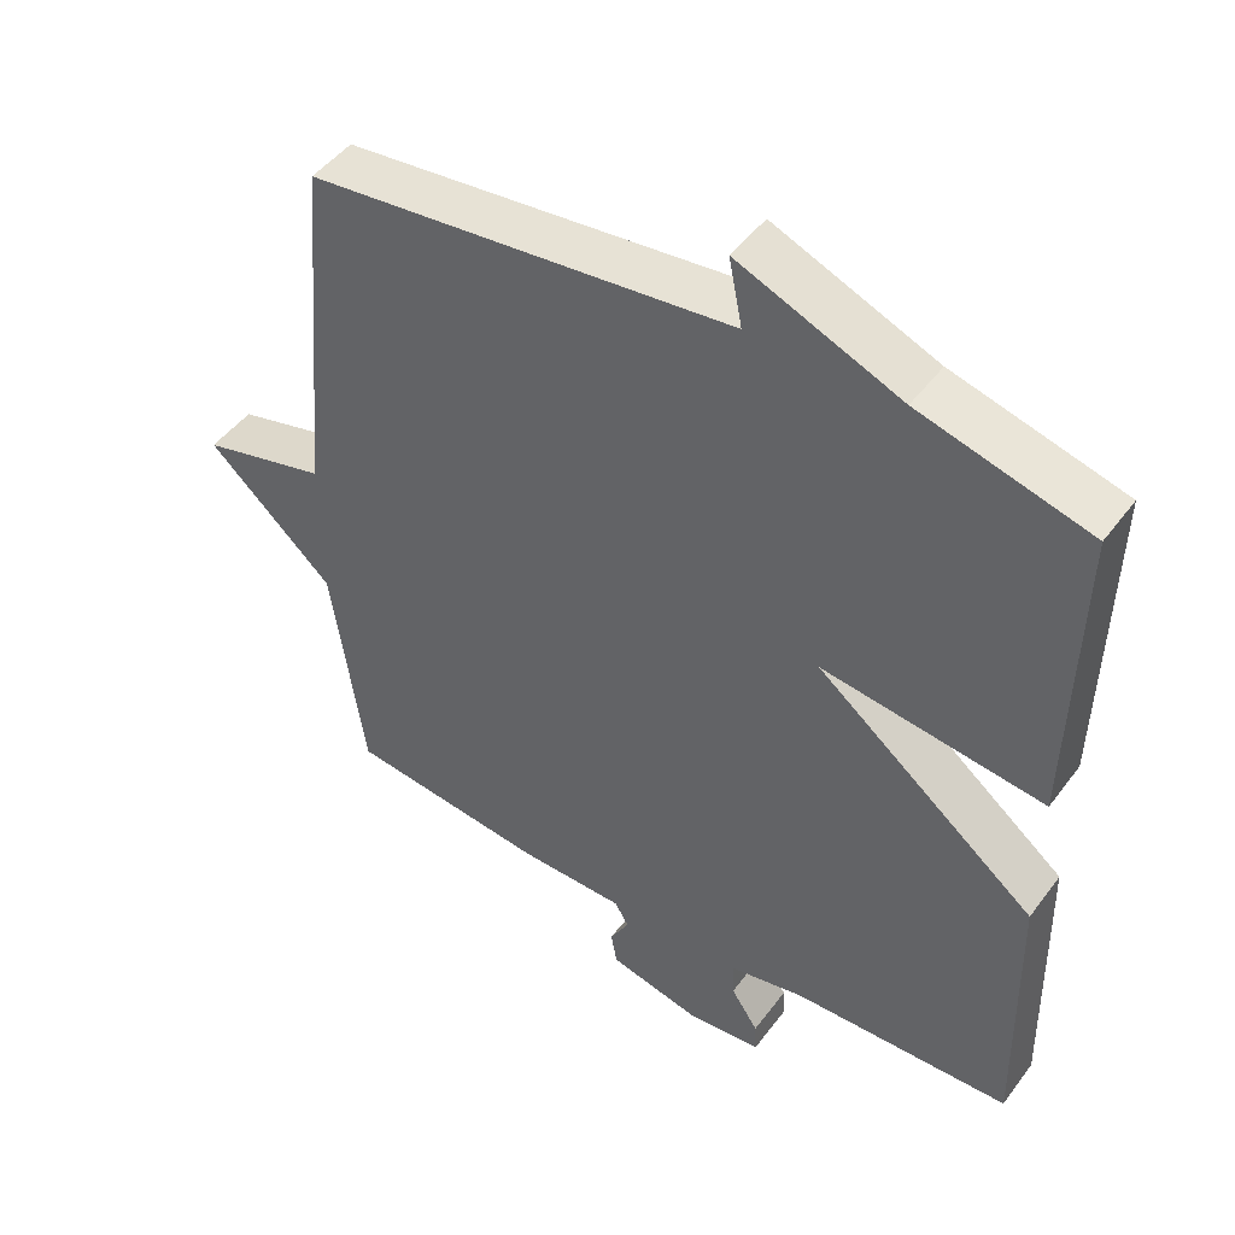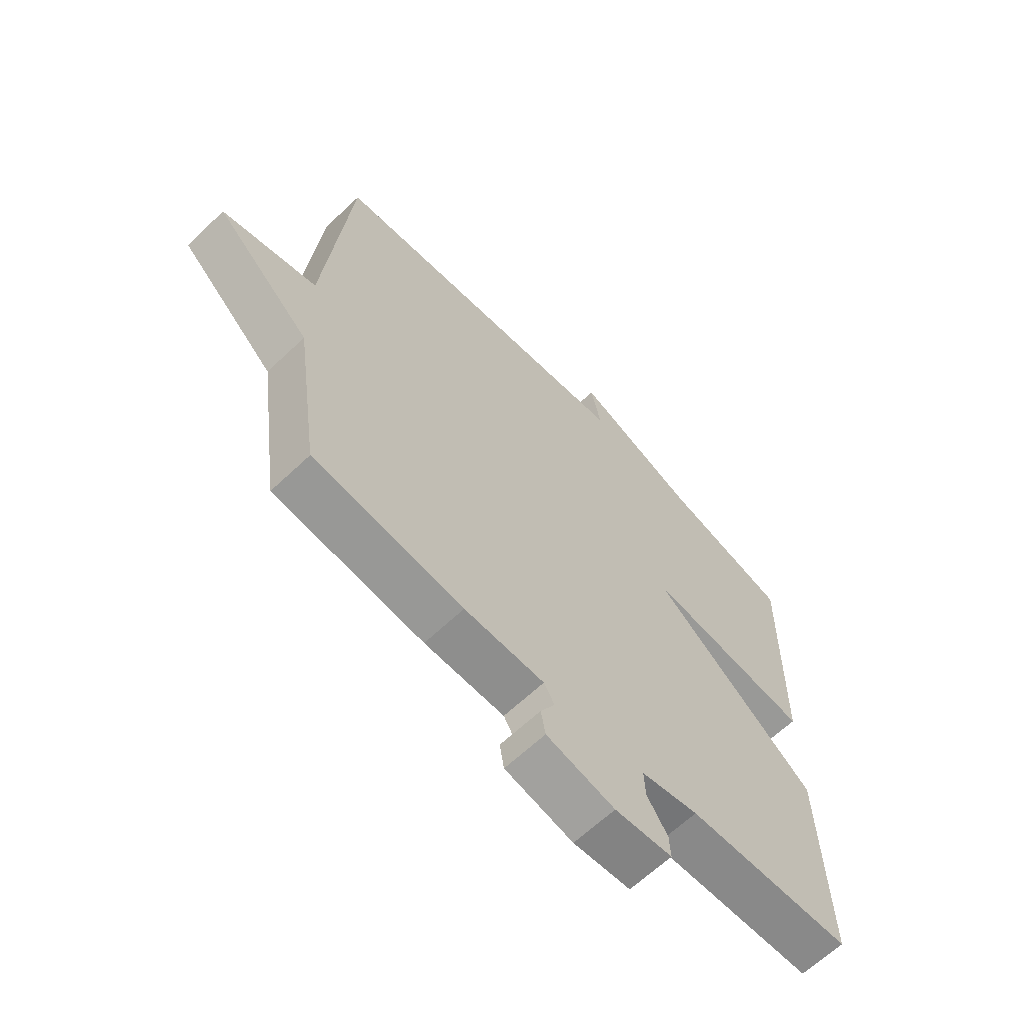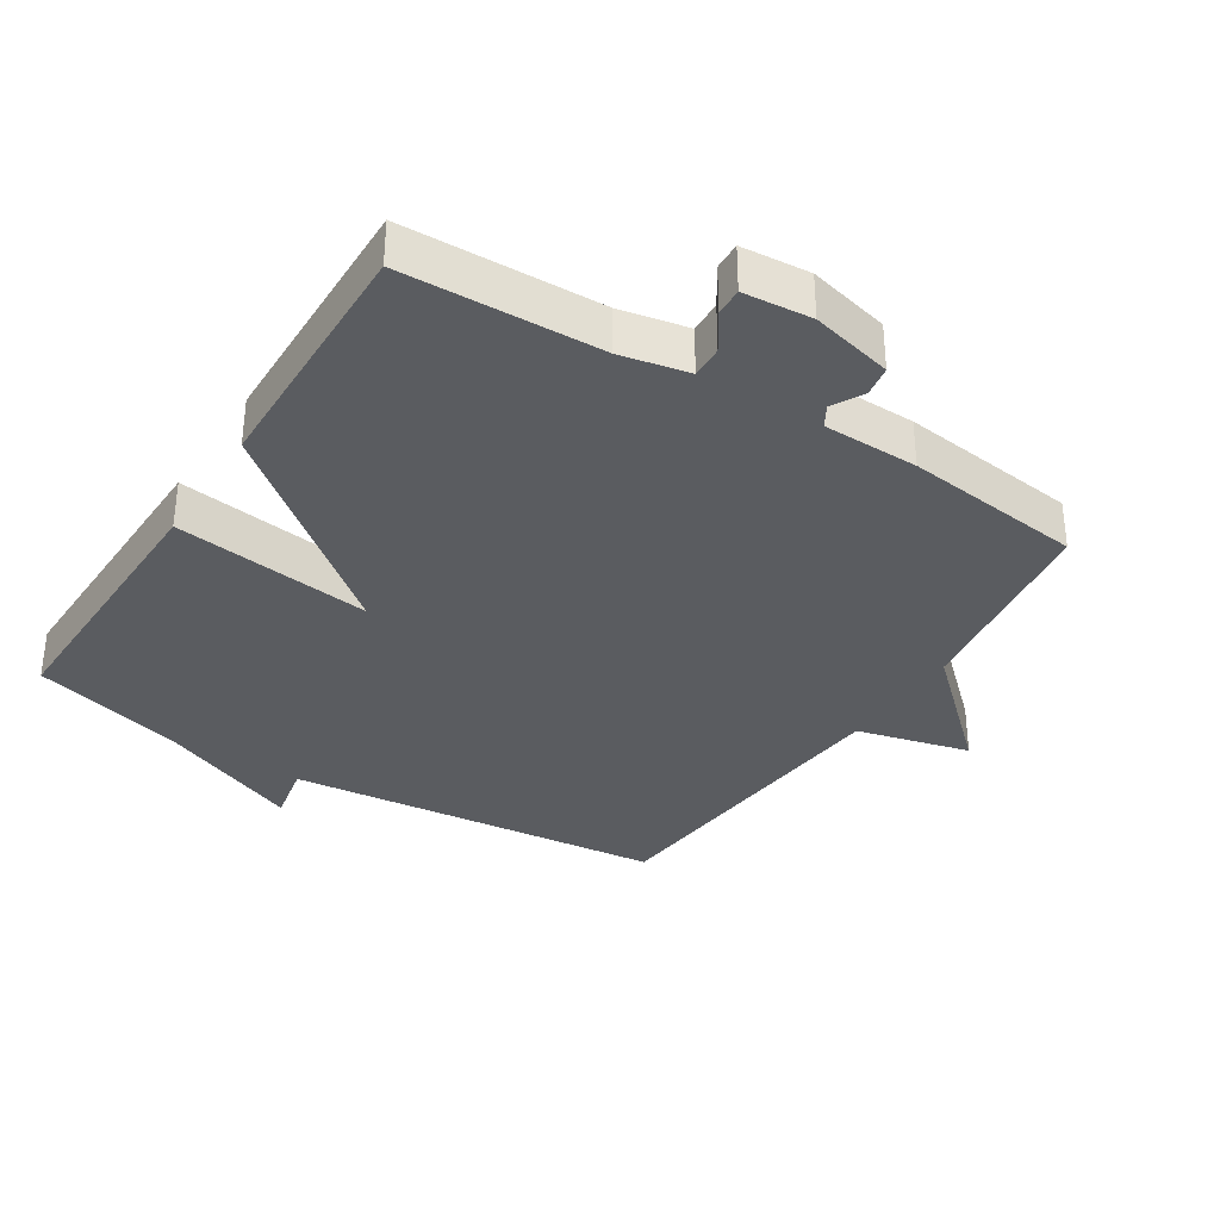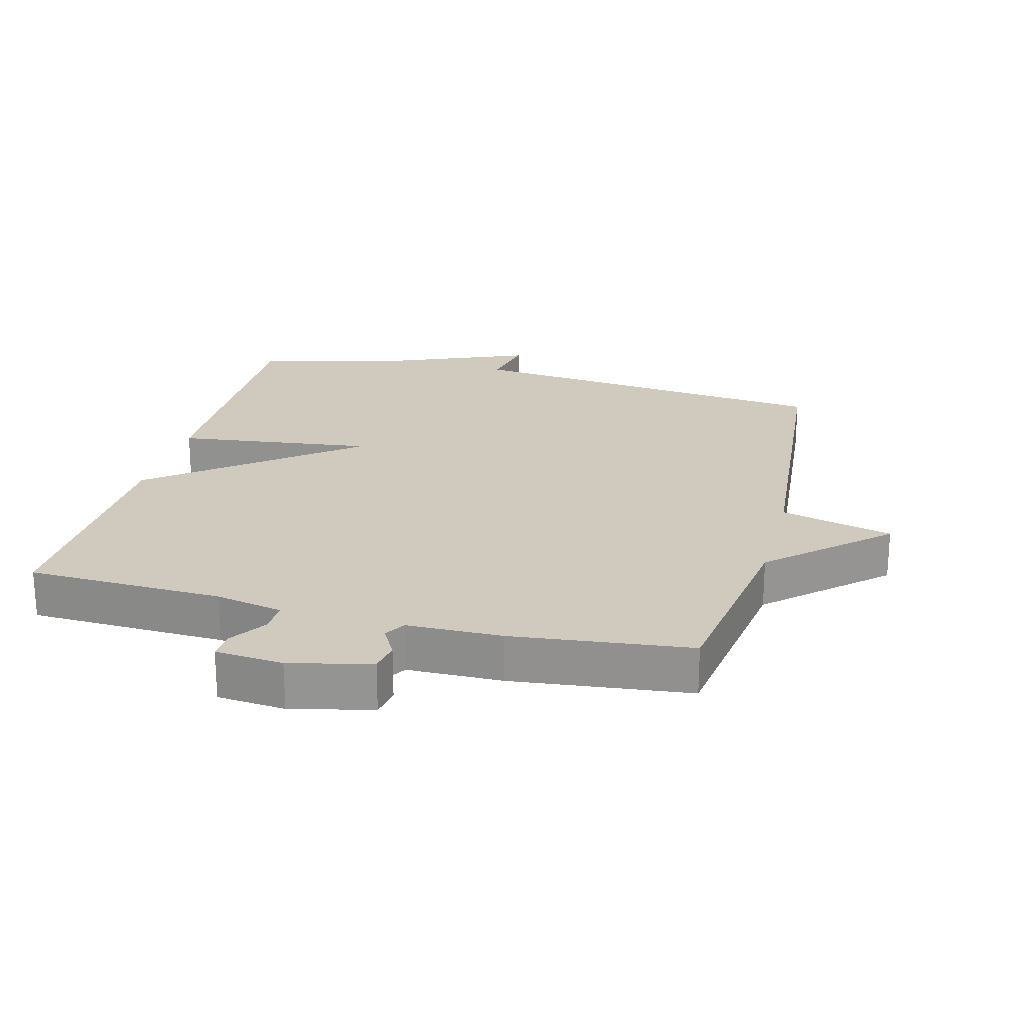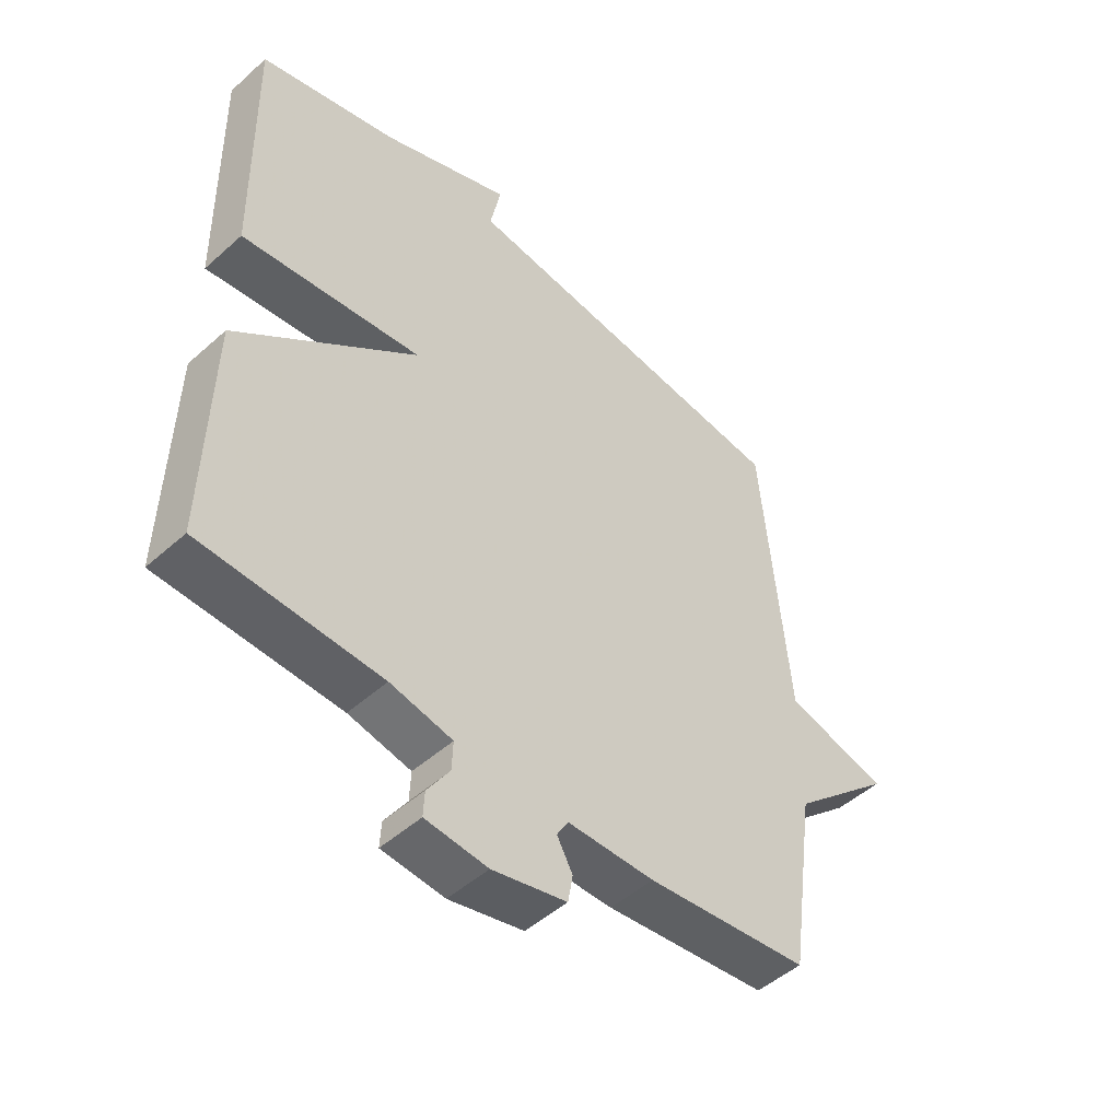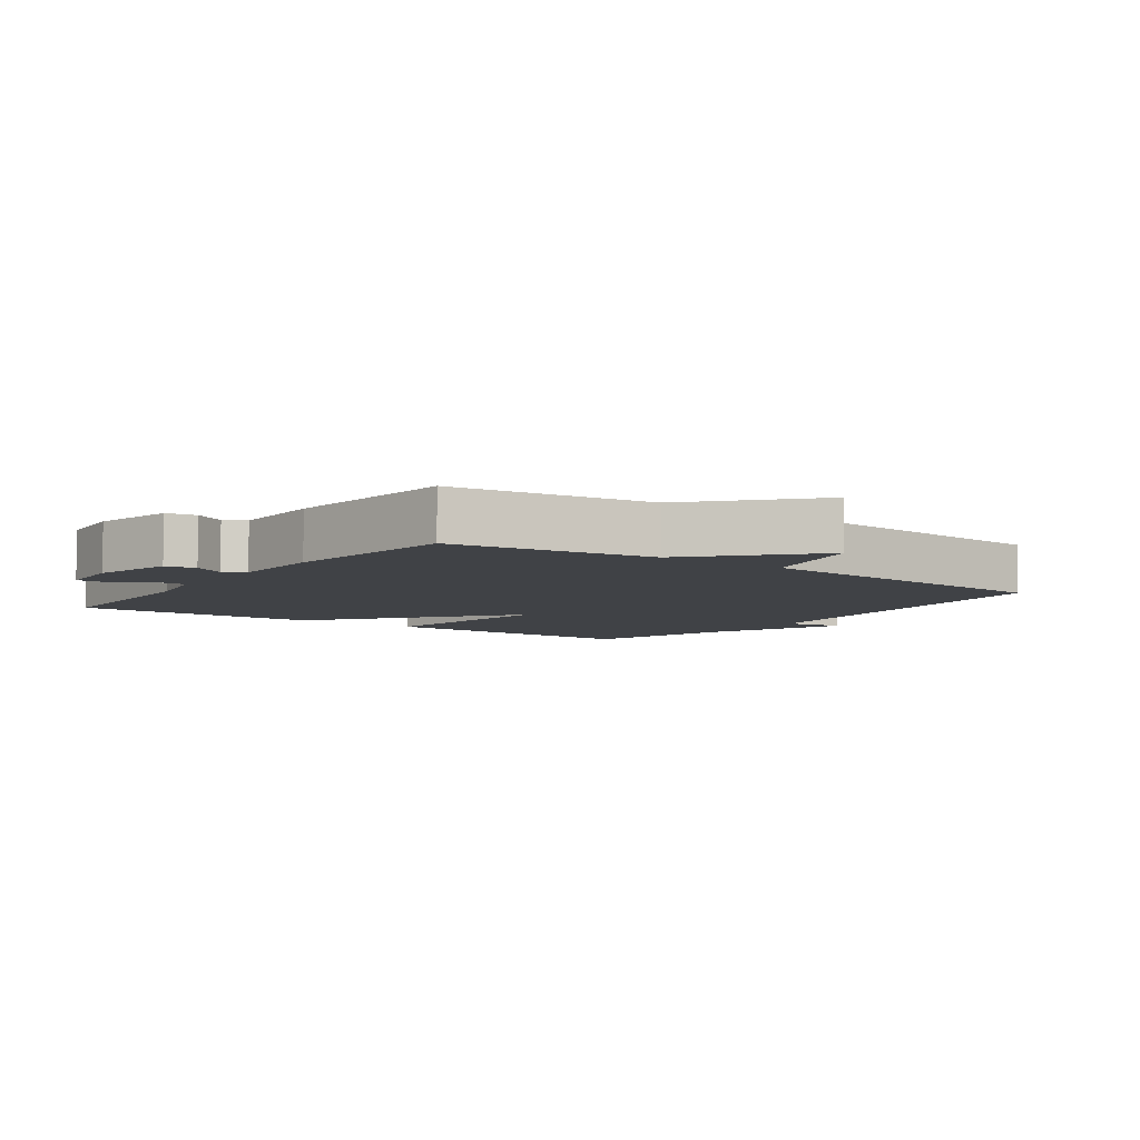
<metadata>
{"format":"obj","ext":"obj","renderer":"f3d","projection":"perspective","resolution":1024,"background":"white","views":[{"elev":47.3,"azim":34.8,"up":"+Z"},{"elev":-64.4,"azim":-46.3,"up":"+Z"},{"elev":-34.3,"azim":147.5,"up":"+Y"},{"elev":22.8,"azim":-165.4,"up":"+Y"},{"elev":-49.1,"azim":134.7,"up":"+Z"},{"elev":-6.4,"azim":-125.9,"up":"+Y"}]}
</metadata>
<code>
v -0.5 0.07 0.5
v 0.072 0.07 0.562
v 0.054 0.07 0.652
v 0.272 0.07 0.562
v 0.5 0.07 0.5
v 0.492 0.07 0.079
v 0.193 0.07 0.117
v 0.492 0.07 -0.121
v 0.5 0.07 -0.5
v 0.203 0.07 -0.51
v 0.1 0.07 -0.531
v 0.102 0.07 -0.58
v 0.139 0.07 -0.636
v 0.141 0.07 -0.678
v 0.038 0.07 -0.687
v -0.085 0.07 -0.658
v -0.093 0.07 -0.612
v -0.067 0.07 -0.565
v -0.086 0.07 -0.533
v -0.23 0.07 -0.531
v -0.5 0.07 -0.5
v -0.544 0.07 -0.191
v -0.715 0.07 -0.035
v -0.544 0.07 0.009
v -0.5 0 0.5
v 0.072 0 0.562
v 0.054 0 0.652
v 0.272 0 0.562
v 0.5 0 0.5
v 0.492 0 0.079
v 0.193 0 0.117
v 0.492 0 -0.121
v 0.5 0 -0.5
v 0.203 0 -0.51
v 0.1 0 -0.531
v 0.102 0 -0.58
v 0.139 0 -0.636
v 0.141 0 -0.678
v 0.038 0 -0.687
v -0.085 0 -0.658
v -0.093 0 -0.612
v -0.067 0 -0.565
v -0.086 0 -0.533
v -0.23 0 -0.531
v -0.5 0 -0.5
v -0.544 0 -0.191
v -0.715 0 -0.035
v -0.544 0 0.009
f 22 23 24
f 24 1 2
f 22 24 2
f 21 22 2
f 20 21 2
f 19 20 2
f 18 19 2
f 16 17 18
f 15 16 18
f 14 15 18
f 13 14 18
f 12 13 18
f 11 12 18
f 10 11 18 2
f 7 8 9 10
f 7 10 2
f 6 7 2
f 5 6 2
f 4 5 2
f 2 3 4
f 48 47 46
f 26 25 48
f 26 48 46
f 26 46 45
f 26 45 44
f 26 44 43
f 26 43 42
f 42 41 40
f 42 40 39
f 42 39 38
f 42 38 37
f 42 37 36
f 42 36 35
f 26 42 35 34
f 34 33 32 31
f 26 34 31
f 26 31 30
f 26 30 29
f 26 29 28
f 28 27 26
f 1 25 26 2
f 2 26 27 3
f 3 27 28 4
f 4 28 29 5
f 5 29 30 6
f 6 30 31 7
f 7 31 32 8
f 8 32 33 9
f 9 33 34 10
f 10 34 35 11
f 11 35 36 12
f 12 36 37 13
f 13 37 38 14
f 14 38 39 15
f 15 39 40 16
f 16 40 41 17
f 17 41 42 18
f 18 42 43 19
f 19 43 44 20
f 20 44 45 21
f 21 45 46 22
f 22 46 47 23
f 23 47 48 24
f 24 48 25 1

</code>
